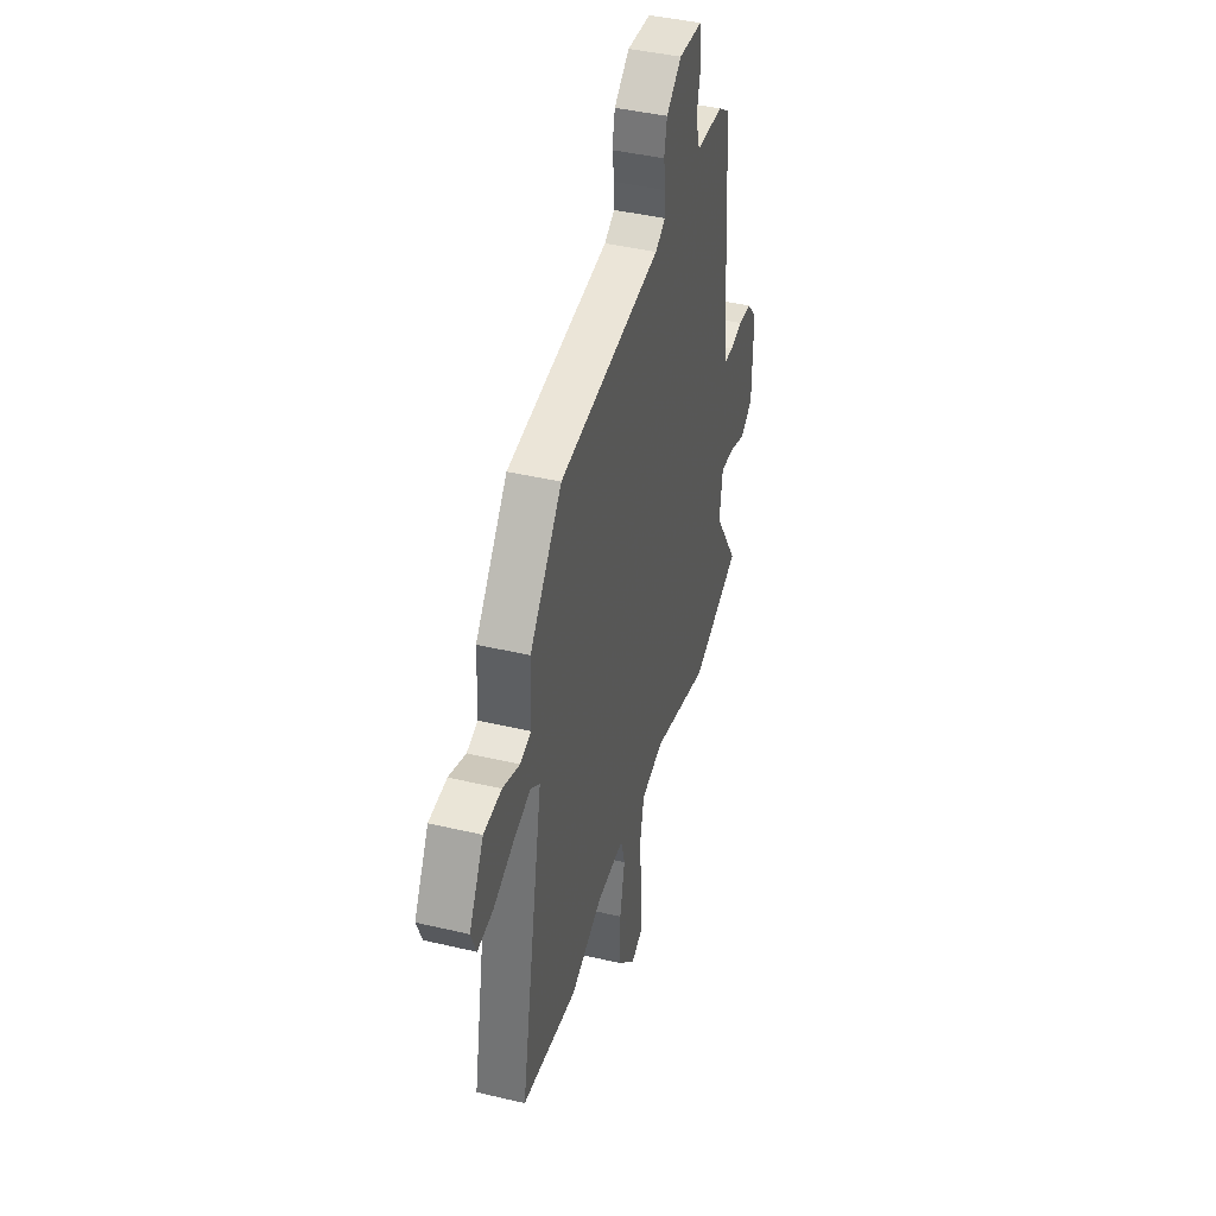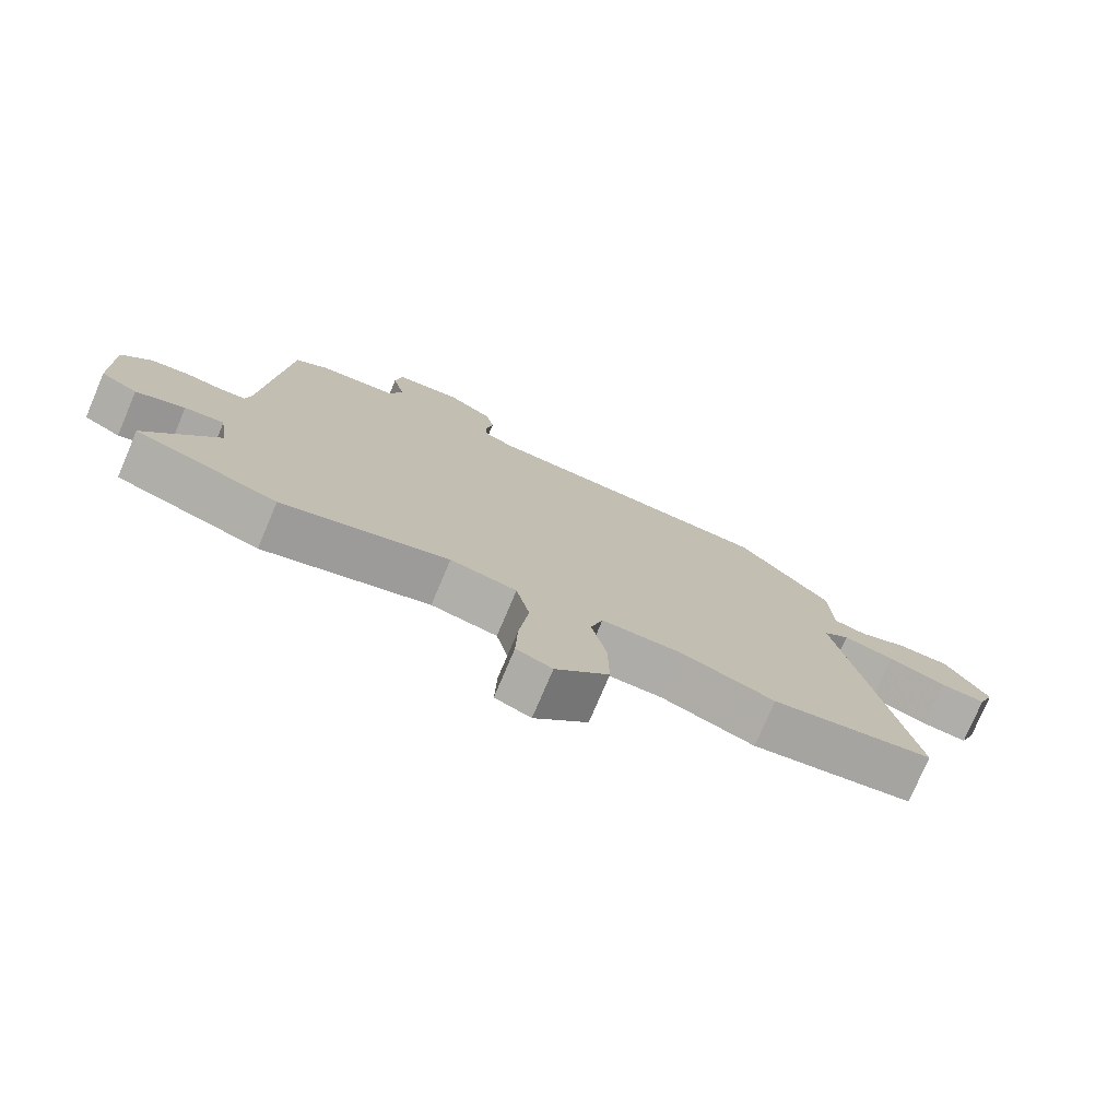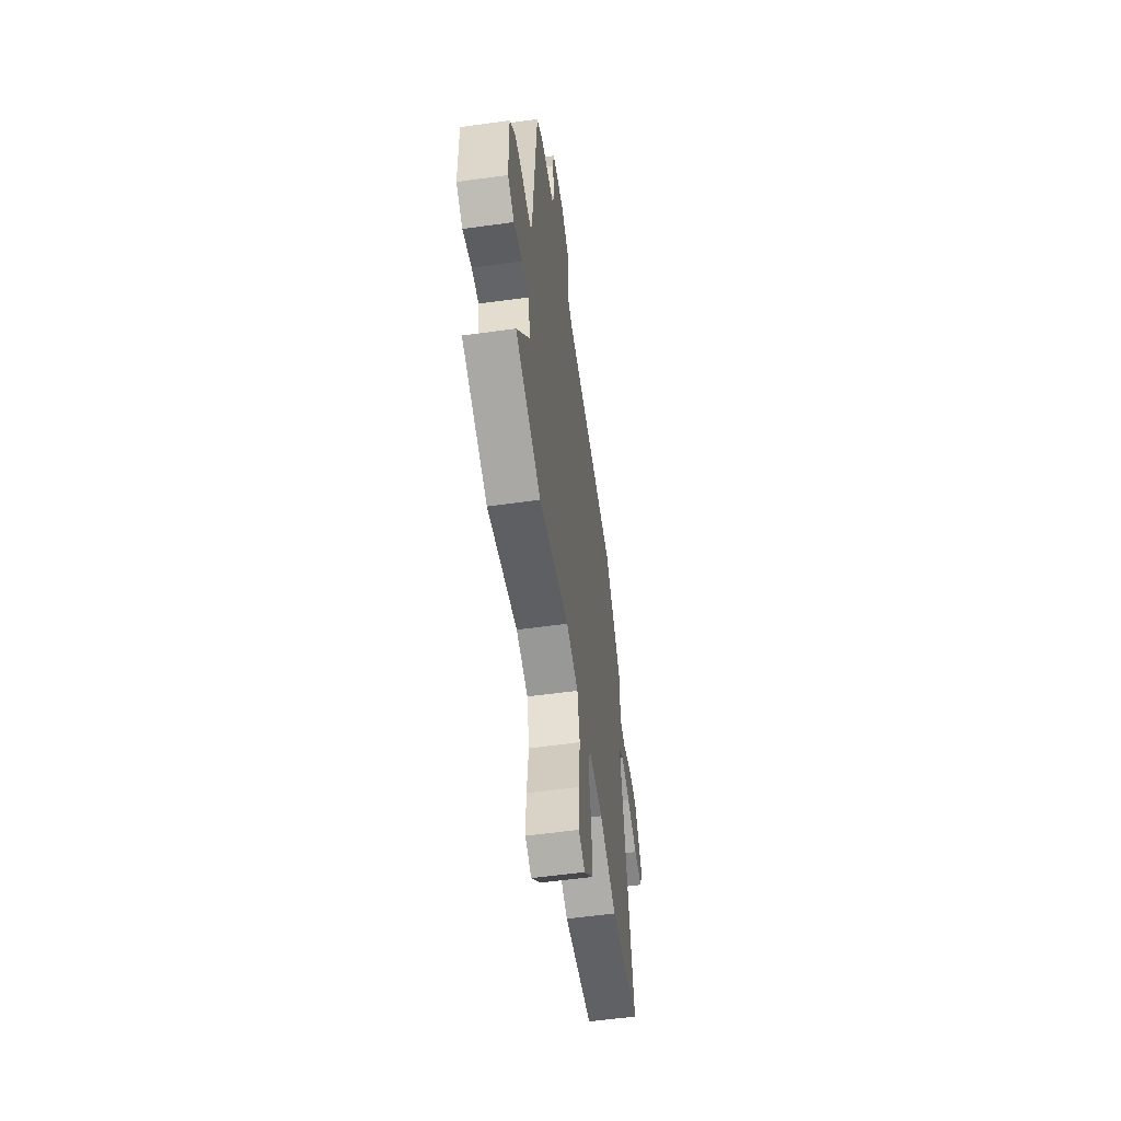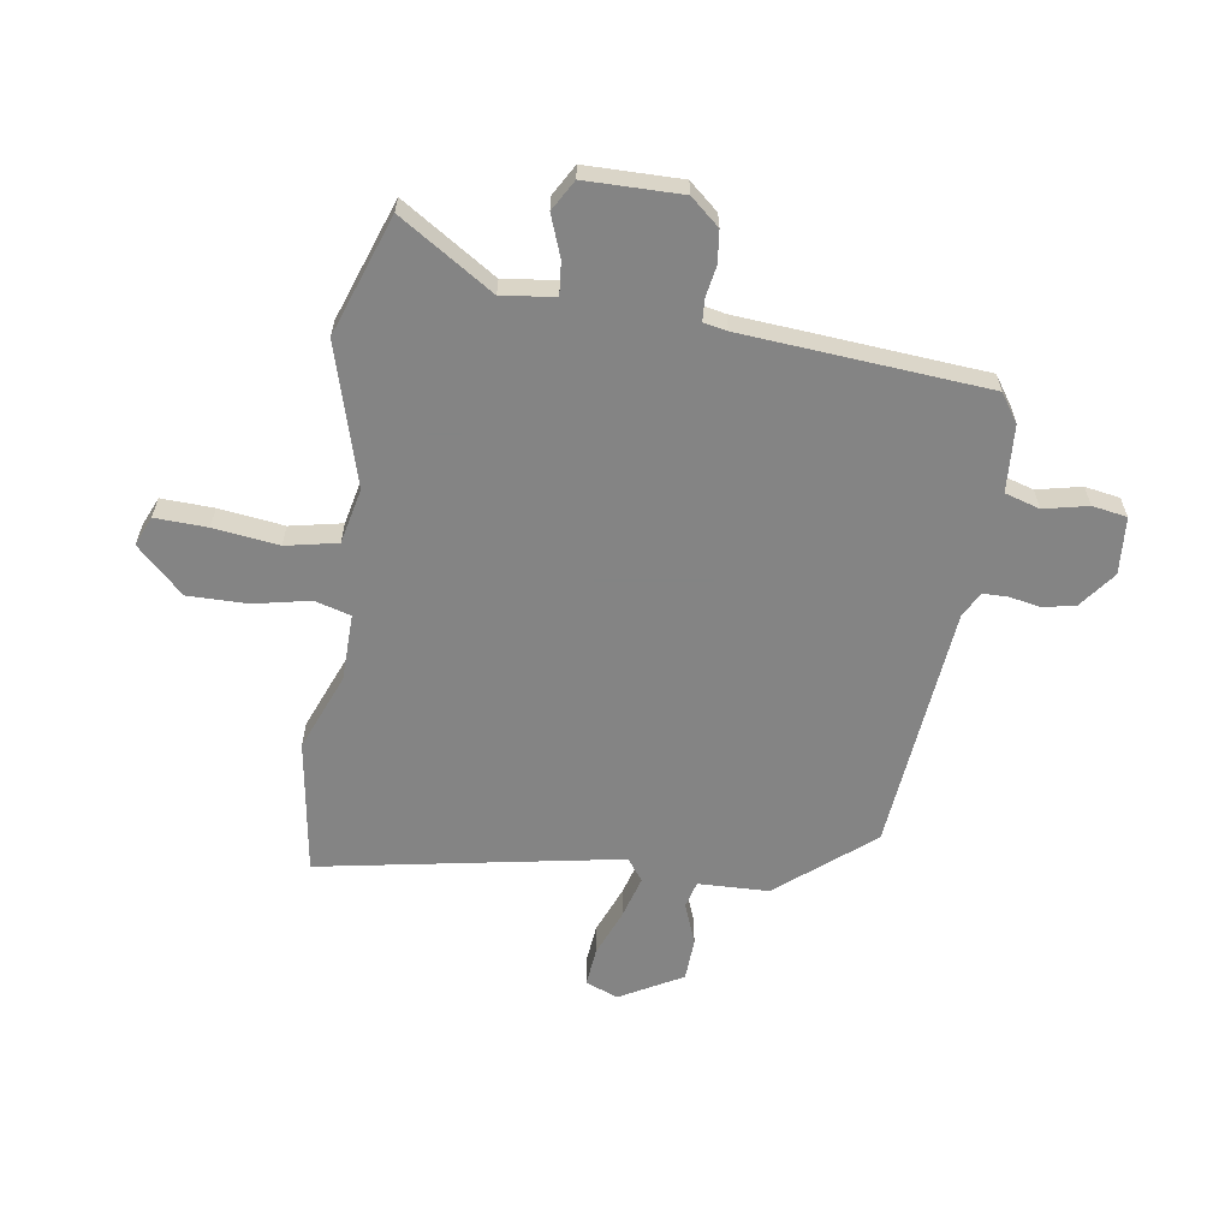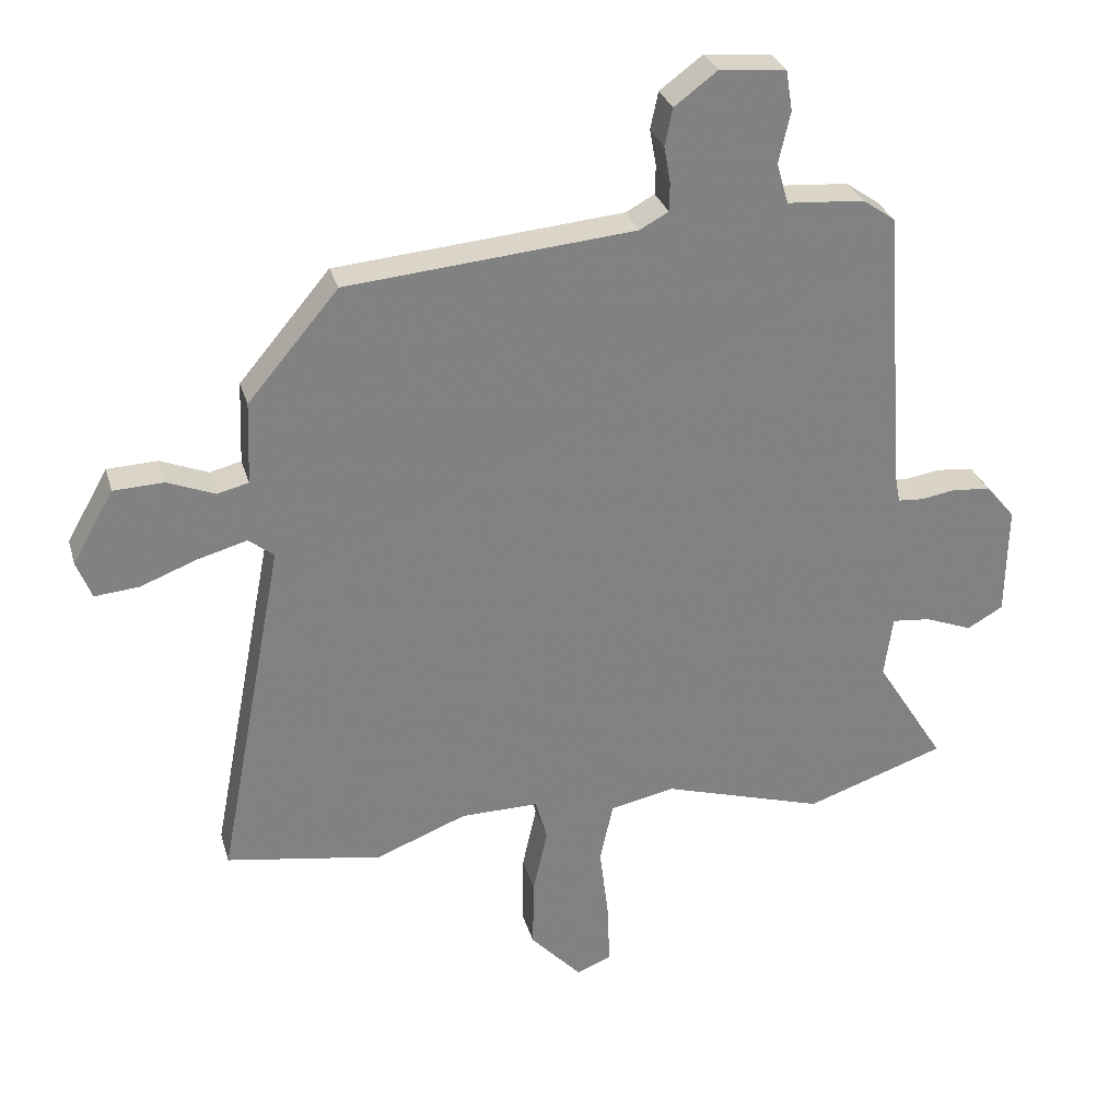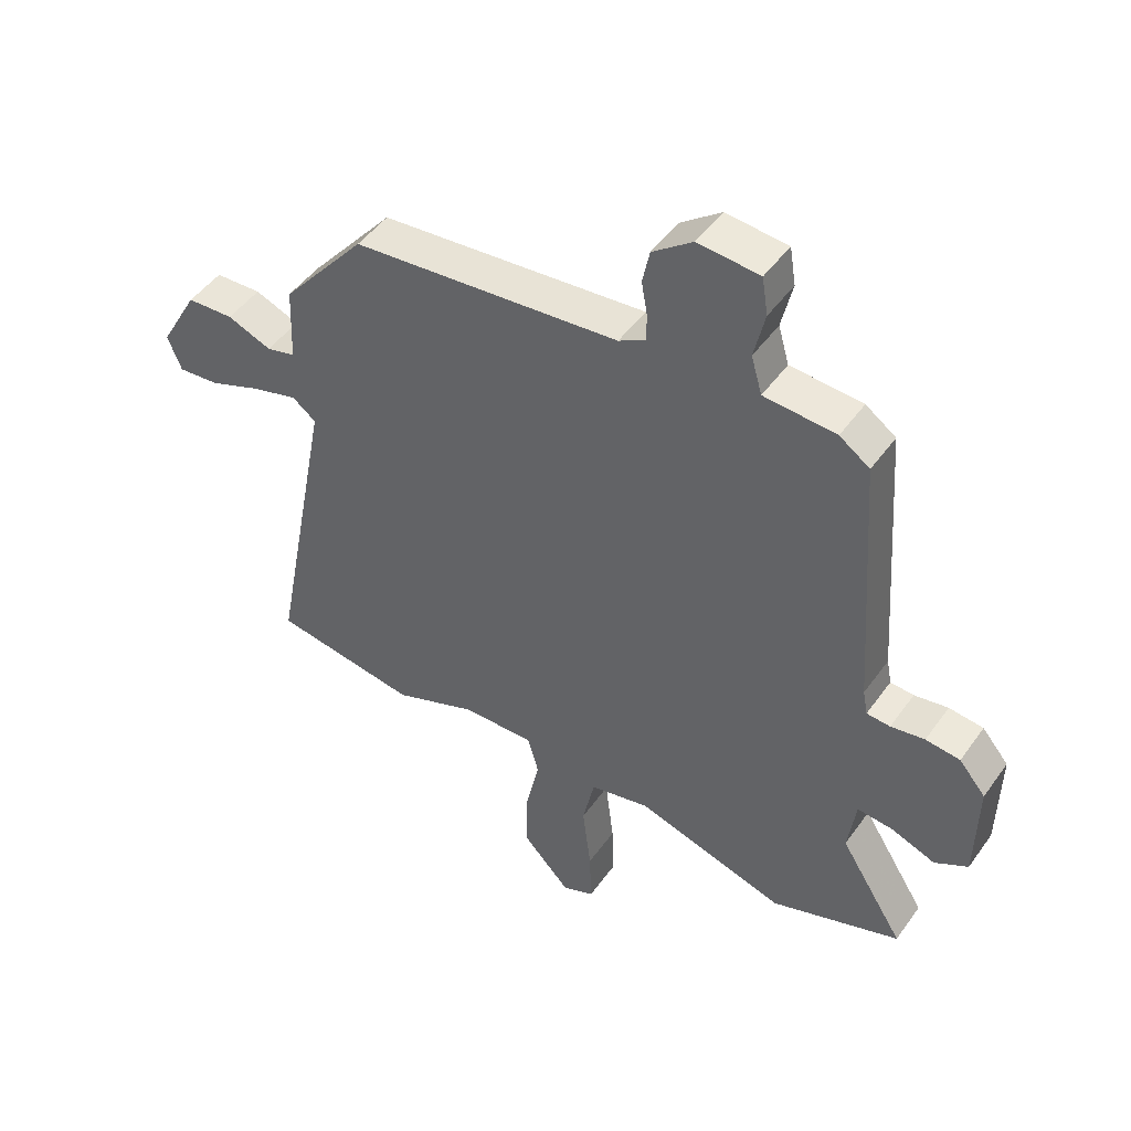
<metadata>
{"format":"obj","ext":"obj","renderer":"f3d","projection":"perspective","resolution":1024,"background":"white","views":[{"elev":42.4,"azim":105.8,"up":"+Z"},{"elev":-76.8,"azim":-23.0,"up":"+Z"},{"elev":-56.8,"azim":-81.8,"up":"+Z"},{"elev":-61.3,"azim":-99.2,"up":"+Y"},{"elev":29.5,"azim":164.8,"up":"+Z"},{"elev":47.5,"azim":-146.3,"up":"+Z"}]}
</metadata>
<code>
v 0.407 0.07 0.47
v 0.546 0.07 0.305
v 0.551 0.07 0.179
v 0.599 0.07 0.167
v 0.672 0.07 0.196
v 0.749 0.07 0.193
v 0.812 0.07 0.082
v 0.789 0.07 0.024
v 0.721 0.07 0.03
v 0.635 0.07 0.063
v 0.559 0.07 0.084
v 0.52 0.07 0.054
v 0.622 0.07 -0.48
v 0.382 0.07 -0.519
v 0.243 0.07 -0.465
v 0.124 0.07 -0.464
v 0.106 0.07 -0.528
v 0.128 0.07 -0.628
v 0.13 0.07 -0.735
v 0.051 0.07 -0.819
v -0.002 0.07 -0.797
v 0.001 0.07 -0.704
v 0.015 0.07 -0.588
v -0.005 0.07 -0.496
v -0.104 0.07 -0.475
v -0.353 0.07 -0.55
v -0.567 0.07 -0.477
v -0.461 0.07 -0.309
v -0.474 0.07 -0.215
v -0.533 0.07 -0.221
v -0.606 0.07 -0.249
v -0.661 0.07 -0.218
v -0.664 0.07 -0.047
v -0.62 0.07 0.005
v -0.563 0.07 0.012
v -0.507 0.07 0.003
v -0.468 0.07 0.006
v -0.46 0.07 0.048
v -0.429 0.07 0.483
v -0.379 0.07 0.518
v -0.26 0.07 0.527
v -0.242 0.07 0.589
v -0.26 0.07 0.668
v -0.25 0.07 0.73
v -0.148 0.07 0.739
v -0.082 0.07 0.69
v -0.07 0.07 0.633
v -0.08 0.07 0.577
v -0.079 0.07 0.533
v -0.035 0.07 0.509
v 0.407 0 0.47
v 0.546 0 0.305
v 0.551 0 0.179
v 0.599 0 0.167
v 0.672 0 0.196
v 0.749 0 0.193
v 0.812 0 0.082
v 0.789 0 0.024
v 0.721 0 0.03
v 0.635 0 0.063
v 0.559 0 0.084
v 0.52 0 0.054
v 0.622 0 -0.48
v 0.382 0 -0.519
v 0.243 0 -0.465
v 0.124 0 -0.464
v 0.106 0 -0.528
v 0.128 0 -0.628
v 0.13 0 -0.735
v 0.051 0 -0.819
v -0.002 0 -0.797
v 0.001 0 -0.704
v 0.015 0 -0.588
v -0.005 0 -0.496
v -0.104 0 -0.475
v -0.353 0 -0.55
v -0.567 0 -0.477
v -0.461 0 -0.309
v -0.474 0 -0.215
v -0.533 0 -0.221
v -0.606 0 -0.249
v -0.661 0 -0.218
v -0.664 0 -0.047
v -0.62 0 0.005
v -0.563 0 0.012
v -0.507 0 0.003
v -0.468 0 0.006
v -0.46 0 0.048
v -0.429 0 0.483
v -0.379 0 0.518
v -0.26 0 0.527
v -0.242 0 0.589
v -0.26 0 0.668
v -0.25 0 0.73
v -0.148 0 0.739
v -0.082 0 0.69
v -0.07 0 0.633
v -0.08 0 0.577
v -0.079 0 0.533
v -0.035 0 0.509
f 46 47 48
f 45 46 48
f 44 45 48
f 43 44 48
f 42 43 48
f 41 42 48 49
f 41 49 50
f 40 41 50
f 39 40 50
f 38 39 50
f 34 35 36
f 33 34 36
f 32 33 36
f 31 32 36
f 30 31 36
f 29 30 36 37
f 1 2 3
f 50 1 3
f 38 50 3
f 37 38 3
f 29 37 3
f 28 29 3
f 21 22 23
f 20 21 23
f 19 20 23
f 18 19 23
f 17 18 23
f 16 17 23 24
f 12 13 14 15
f 12 15 16
f 8 9 10
f 7 8 10
f 6 7 10
f 5 6 10
f 4 5 10
f 4 10 11
f 28 3 4
f 27 28 4
f 26 27 4
f 25 26 4
f 24 25 4
f 16 24 4
f 12 16 4
f 4 11 12
f 98 97 96
f 98 96 95
f 98 95 94
f 98 94 93
f 98 93 92
f 99 98 92 91
f 100 99 91
f 100 91 90
f 100 90 89
f 100 89 88
f 86 85 84
f 86 84 83
f 86 83 82
f 86 82 81
f 86 81 80
f 87 86 80 79
f 53 52 51
f 53 51 100
f 53 100 88
f 53 88 87
f 53 87 79
f 53 79 78
f 73 72 71
f 73 71 70
f 73 70 69
f 73 69 68
f 73 68 67
f 74 73 67 66
f 65 64 63 62
f 66 65 62
f 60 59 58
f 60 58 57
f 60 57 56
f 60 56 55
f 60 55 54
f 61 60 54
f 54 53 78
f 54 78 77
f 54 77 76
f 54 76 75
f 54 75 74
f 54 74 66
f 54 66 62
f 62 61 54
f 1 51 52 2
f 2 52 53 3
f 3 53 54 4
f 4 54 55 5
f 5 55 56 6
f 6 56 57 7
f 7 57 58 8
f 8 58 59 9
f 9 59 60 10
f 10 60 61 11
f 11 61 62 12
f 12 62 63 13
f 13 63 64 14
f 14 64 65 15
f 15 65 66 16
f 16 66 67 17
f 17 67 68 18
f 18 68 69 19
f 19 69 70 20
f 20 70 71 21
f 21 71 72 22
f 22 72 73 23
f 23 73 74 24
f 24 74 75 25
f 25 75 76 26
f 26 76 77 27
f 27 77 78 28
f 28 78 79 29
f 29 79 80 30
f 30 80 81 31
f 31 81 82 32
f 32 82 83 33
f 33 83 84 34
f 34 84 85 35
f 35 85 86 36
f 36 86 87 37
f 37 87 88 38
f 38 88 89 39
f 39 89 90 40
f 40 90 91 41
f 41 91 92 42
f 42 92 93 43
f 43 93 94 44
f 44 94 95 45
f 45 95 96 46
f 46 96 97 47
f 47 97 98 48
f 48 98 99 49
f 49 99 100 50
f 50 100 51 1

</code>
